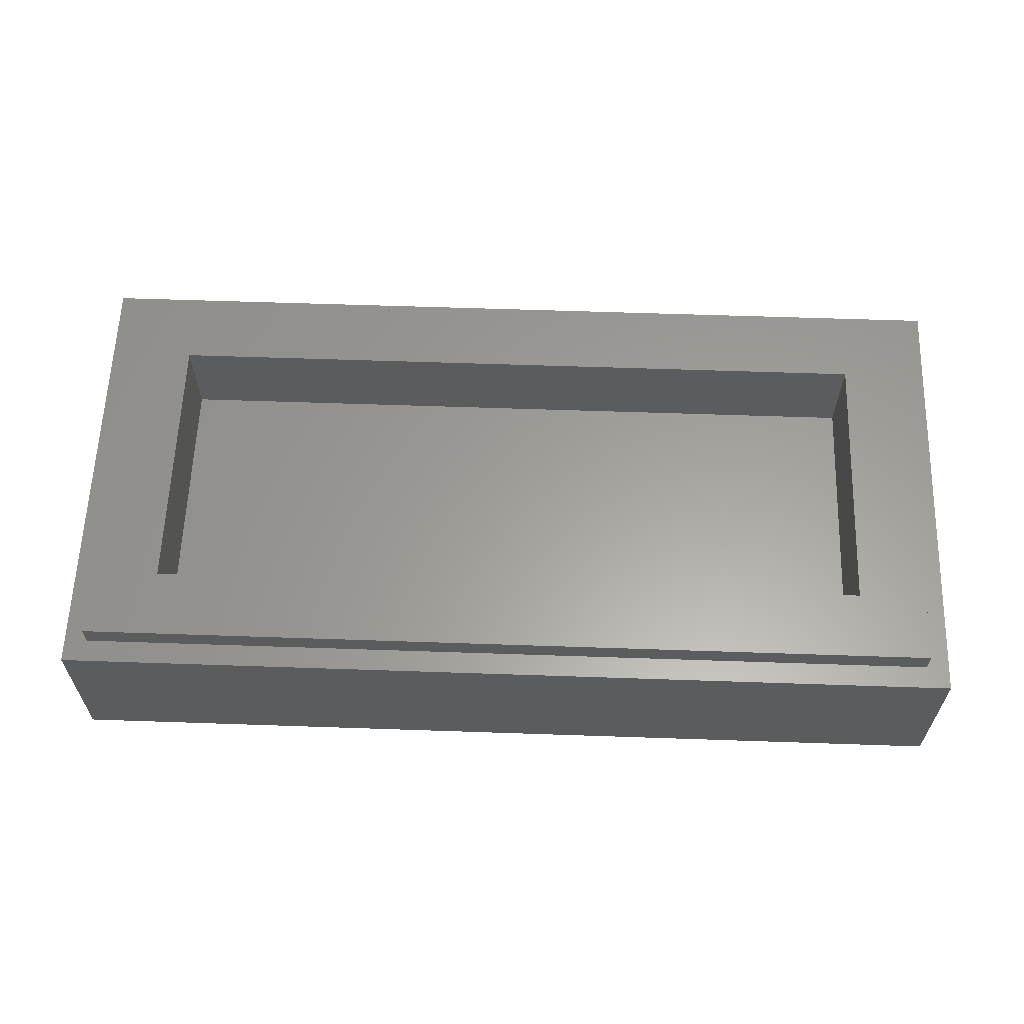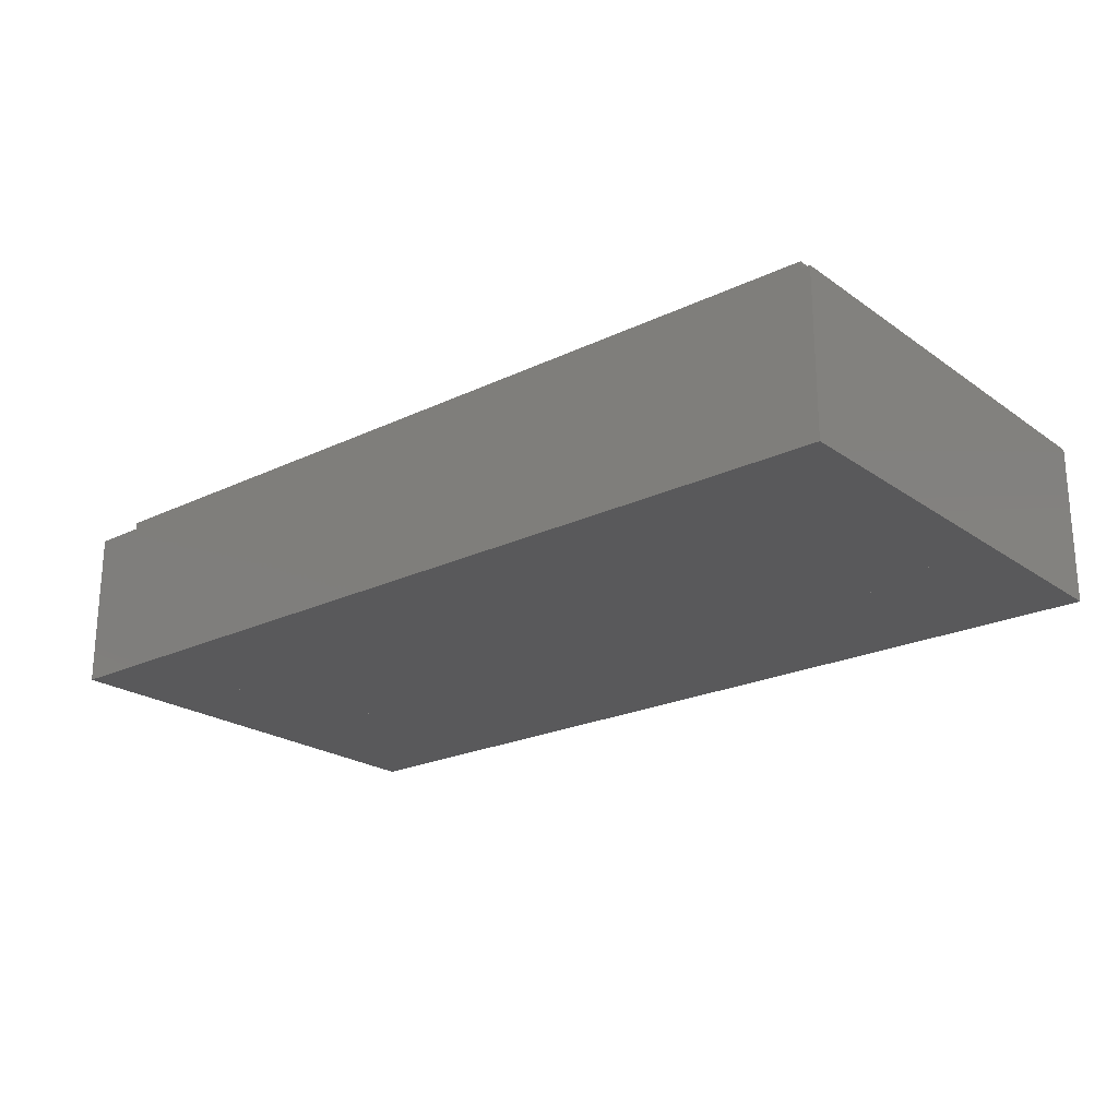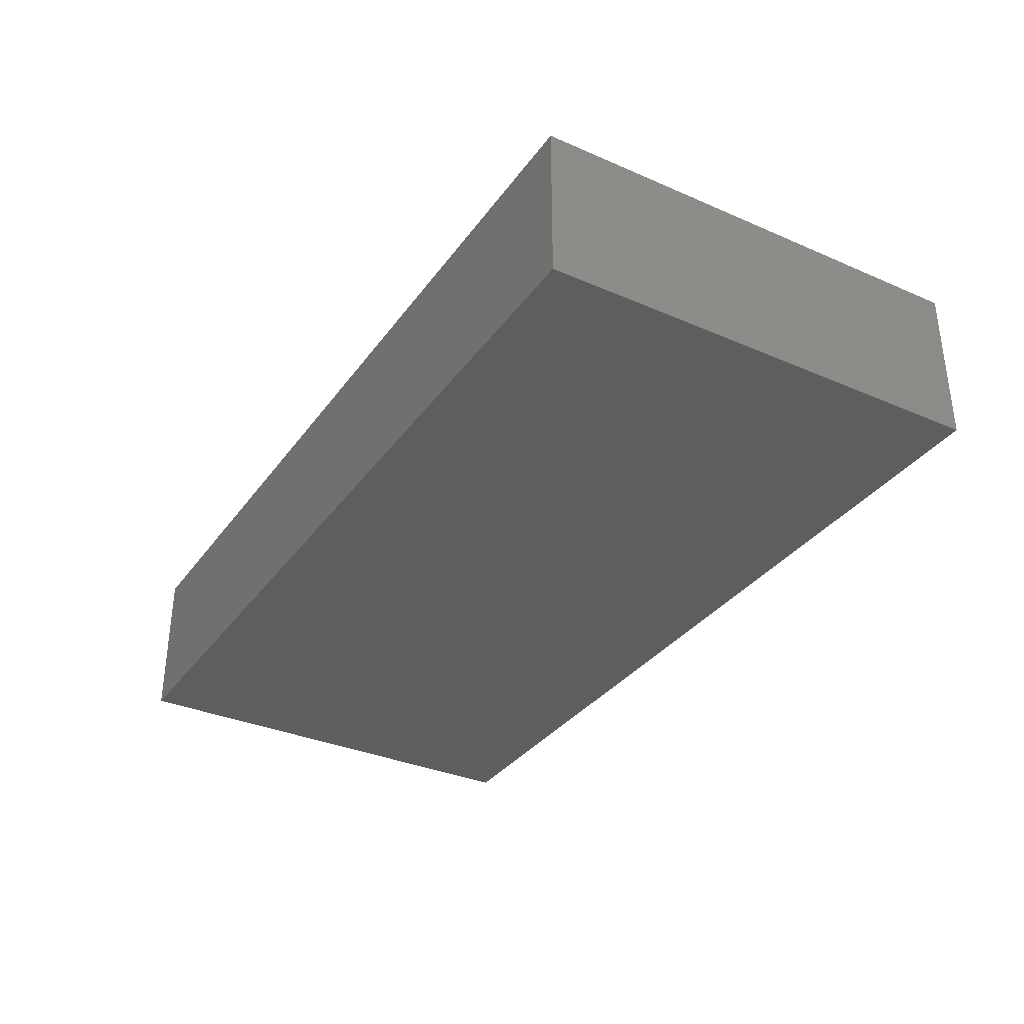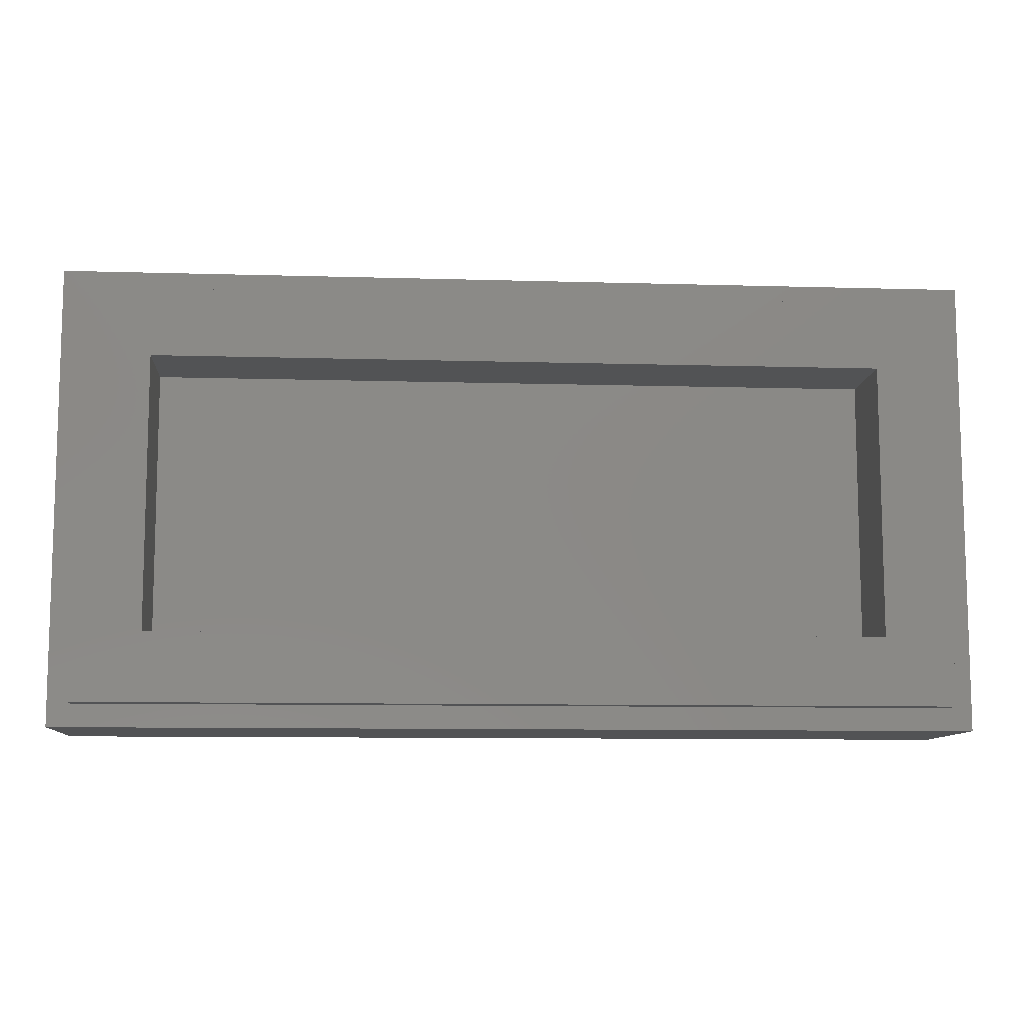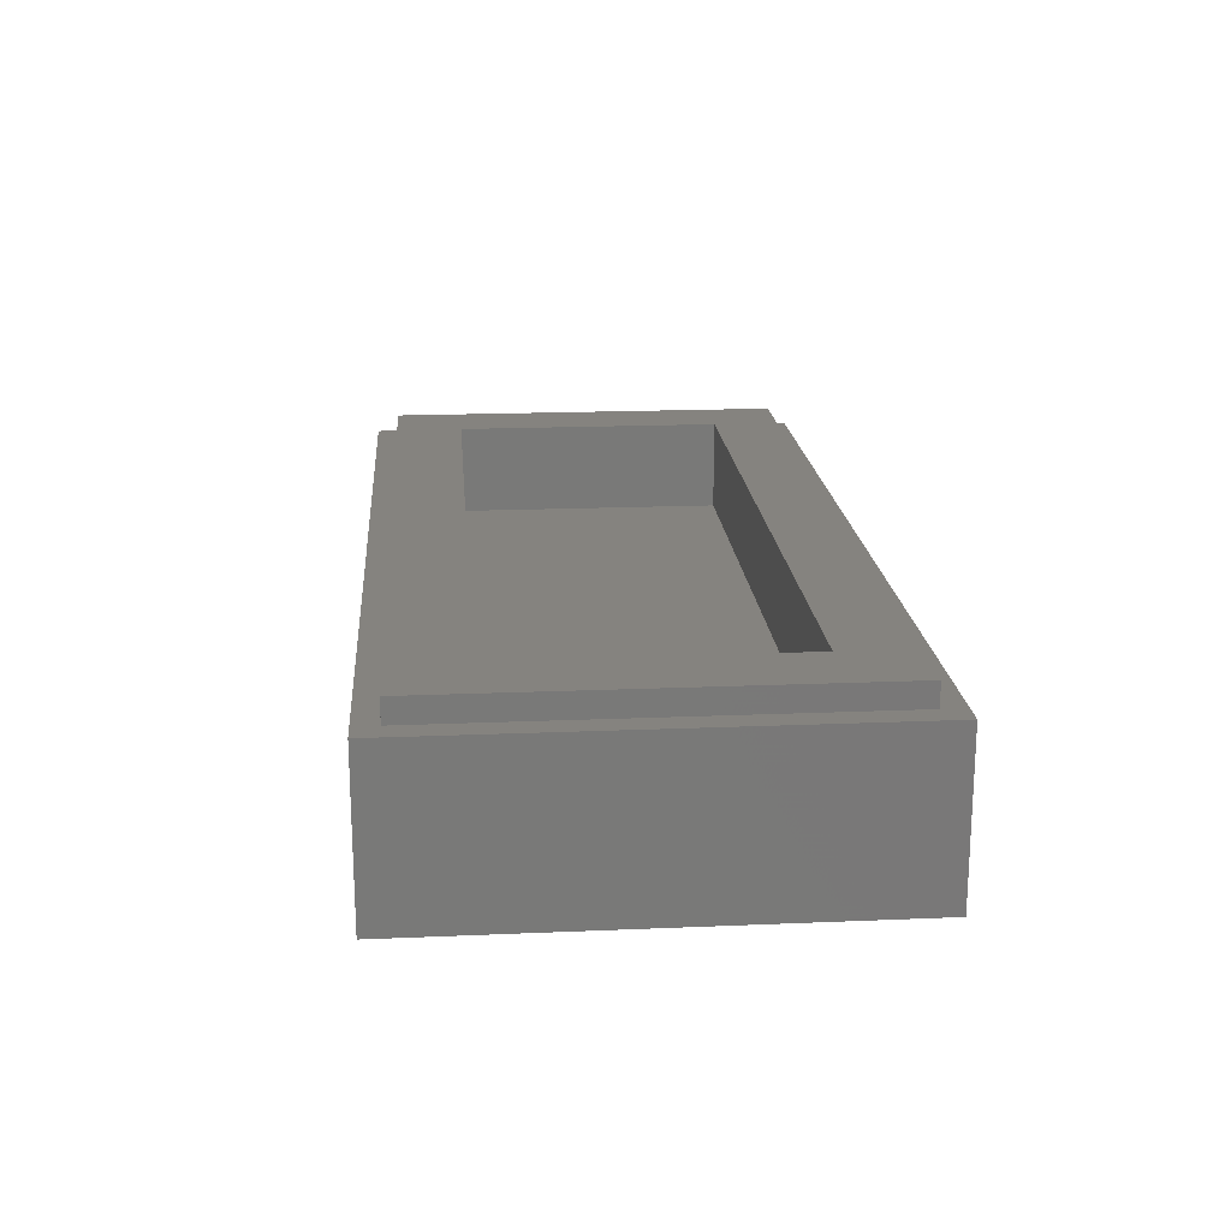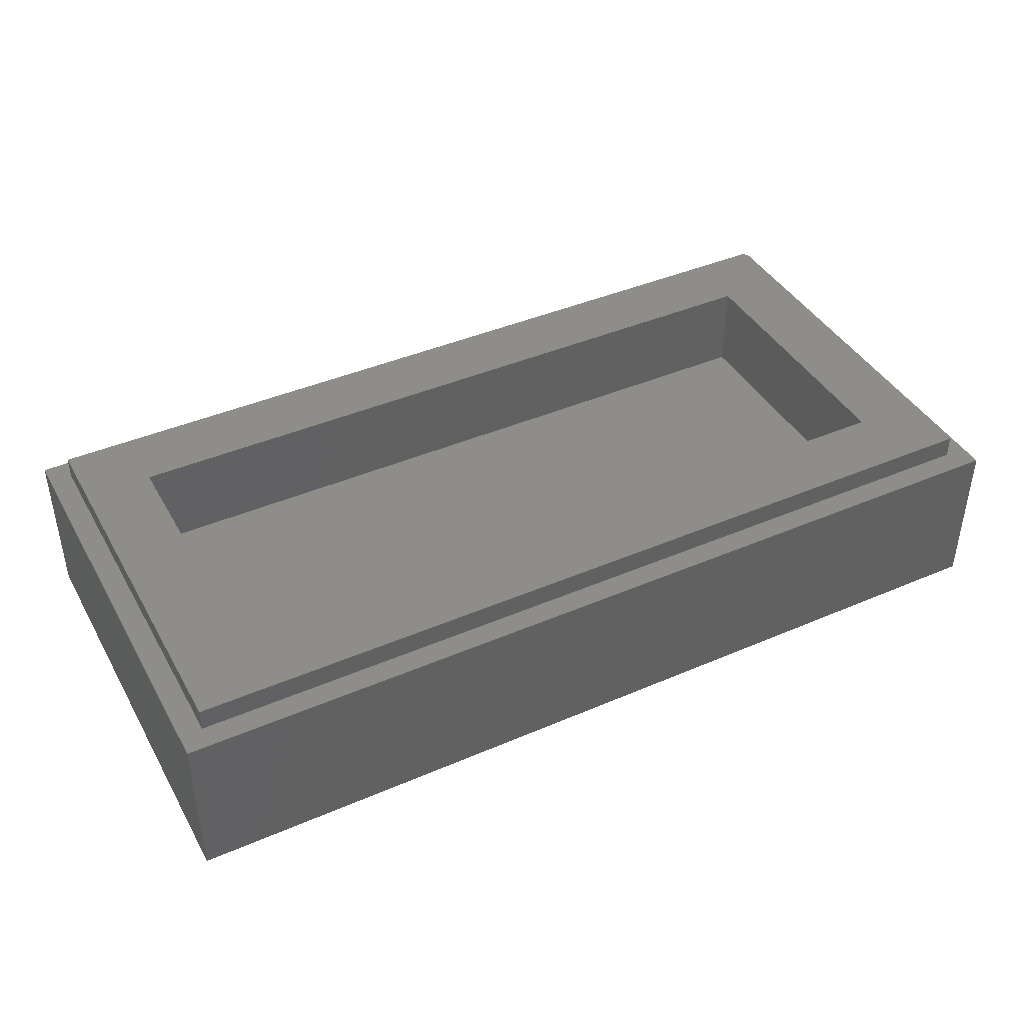
<metadata>
{"format":"stl","ext":"stl","renderer":"f3d","projection":"perspective","resolution":1024,"background":"white","views":[{"elev":61.0,"azim":2.0,"up":"+Y"},{"elev":-22.3,"azim":-140.3,"up":"+Y"},{"elev":-33.9,"azim":-120.5,"up":"+Y"},{"elev":-9.8,"azim":175.7,"up":"+Z"},{"elev":18.8,"azim":85.4,"up":"+Y"},{"elev":41.6,"azim":-27.5,"up":"+Y"}]}
</metadata>
<code>
# stl→obj: 80 verts, 112 faces
v 0.8 0 1.6
v -0.8 0 1.6
v -0.8 0 4
v 0.8 0 4
v 4 0 -2.4
v -4 0 -2.4
v -4 0 1.6
v 4 0 1.6
v -2.4 0 1.6
v -4 0 4
v -3.6 0 4
v 2.4 0 1.6
v 3.6 0 4
v 4 0 4
v 5.547 0 3.2
v 4 0 3.2
v 5.6 0 4
v -5.647 0 3.2
v -7.2 0 3.2
v -7.2 0 4
v -5.7 0 4
v -4 0 3.2
v -5.547 0 3.2
v -5.6 0 4
v 7.2 0 3.2
v 5.647 0 3.2
v 5.7 0 4
v 7.2 0 4
v -8 2.8 4
v -8 0 4
v 8 0 4
v 8 2.8 4
v -8 2.8 -4
v -8 0 -4
v 8 2.8 -4
v 8 0 -4
v -7.6 3.2 3.6
v -7.6 2.8 3.6
v 7.6 2.8 3.6
v 7.6 3.2 3.6
v -7.6 3.2 -3.6
v -7.6 2.8 -3.6
v 7.6 3.2 -3.6
v 7.6 2.8 -3.6
v -6.4 1.6 2.4
v 6.4 1.6 2.4
v 6.4 1.6 -2.4
v -6.4 1.6 -2.4
v -6.4 3.2 2.4
v 6.4 3.2 2.4
v -6.4 3.2 -2.4
v 6.4 3.2 -2.4
v 5.2 0 -2
v 2.7 0 -2.4
v 6 0 -3.6
v 2.6 0 -3.6
v 5.48 0 0.7
v 6.794 0 0.9
v 6.026 0 -3.452
v 5.3 0 -2
v 6.812 0 1
v 5.487 0 0.8
v 7.3 0 3.2
v 6.1 0 -3.6
v -6.1 0 -3.6
v 2.6 0 -2.4
v 2.5 0 -3.6
v -2.5 0 -3.6
v -2.6 0 -2.4
v -2.7 0 -2.4
v -2.6 0 -3.6
v -6 0 -3.6
v -5.2 0 -2
v -5.487 0 0.8
v -6.812 0 1
v -6.794 0 0.9
v -5.48 0 0.7
v -5.3 0 -2
v -6.026 0 -3.452
v -7.3 0 3.2
f 1 2 3
f 3 4 1
f 5 6 7
f 7 8 5
f 9 7 10
f 10 11 9
f 8 12 13
f 13 14 8
f 15 16 14
f 14 17 15
f 18 19 20
f 20 21 18
f 22 23 24
f 24 10 22
f 25 26 27
f 27 28 25
f 29 30 31
f 31 32 29
f 33 34 30
f 30 29 33
f 35 36 34
f 34 33 35
f 32 31 36
f 36 35 32
f 37 38 39
f 39 40 37
f 41 42 38
f 38 37 41
f 43 44 42
f 42 41 43
f 40 39 44
f 44 43 40
f 45 46 47
f 47 48 45
f 45 49 50
f 50 46 45
f 48 51 49
f 49 45 48
f 47 52 51
f 51 48 47
f 46 50 52
f 52 47 46
f 37 49 51
f 51 41 37
f 43 52 50
f 50 40 43
f 40 50 49
f 49 37 40
f 41 51 52
f 52 43 41
f 29 38 42
f 42 33 29
f 35 44 39
f 39 32 35
f 32 39 38
f 38 29 32
f 33 42 44
f 44 35 33
f 11 3 2
f 2 9 11
f 4 13 12
f 12 1 4
f 16 15 53
f 53 5 16
f 54 5 55
f 55 56 54
f 5 53 55
f 57 58 59
f 59 60 57
f 26 25 61
f 61 62 26
f 28 31 63
f 63 25 28
f 31 36 64
f 64 63 31
f 64 36 34
f 34 65 64
f 66 67 68
f 68 69 66
f 6 70 71
f 71 72 6
f 73 6 72
f 23 22 6
f 6 73 23
f 19 18 74
f 74 75 19
f 76 77 78
f 78 79 76
f 34 30 80
f 80 65 34
f 30 20 19
f 19 80 30
f 53 17 27
f 27 60 53
f 58 57 62
f 62 61 58
f 53 60 59
f 59 55 53
f 64 55 25
f 25 63 64
f 56 67 66
f 66 54 56
f 68 71 70
f 70 69 68
f 78 21 24
f 24 73 78
f 77 76 75
f 75 74 77
f 78 73 72
f 72 79 78
f 72 65 80
f 80 19 72

</code>
